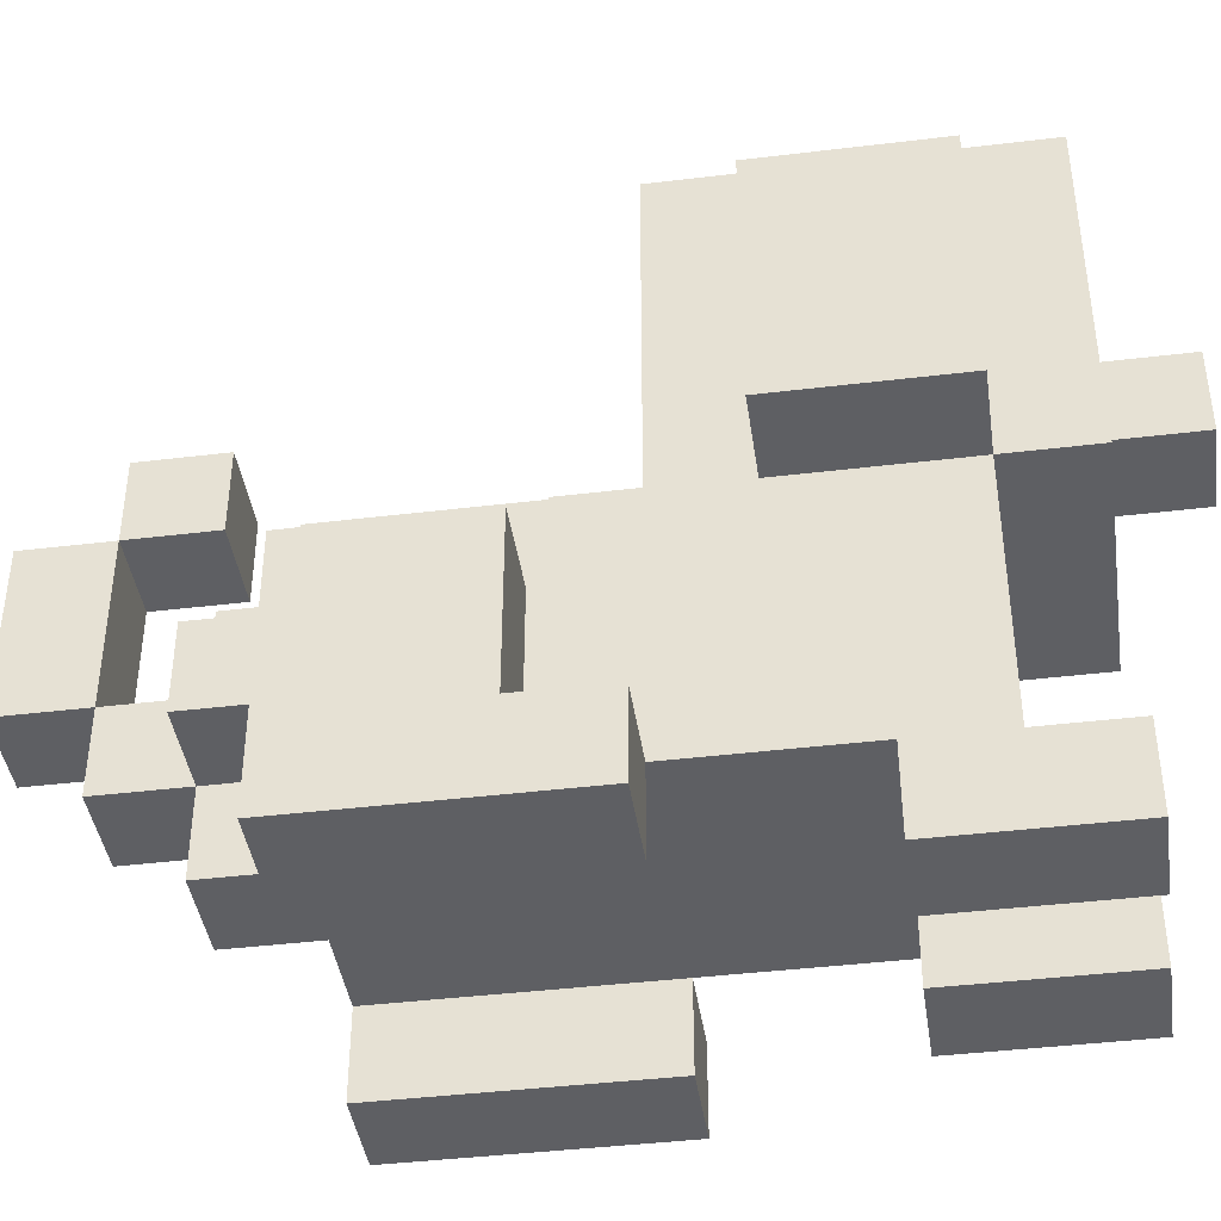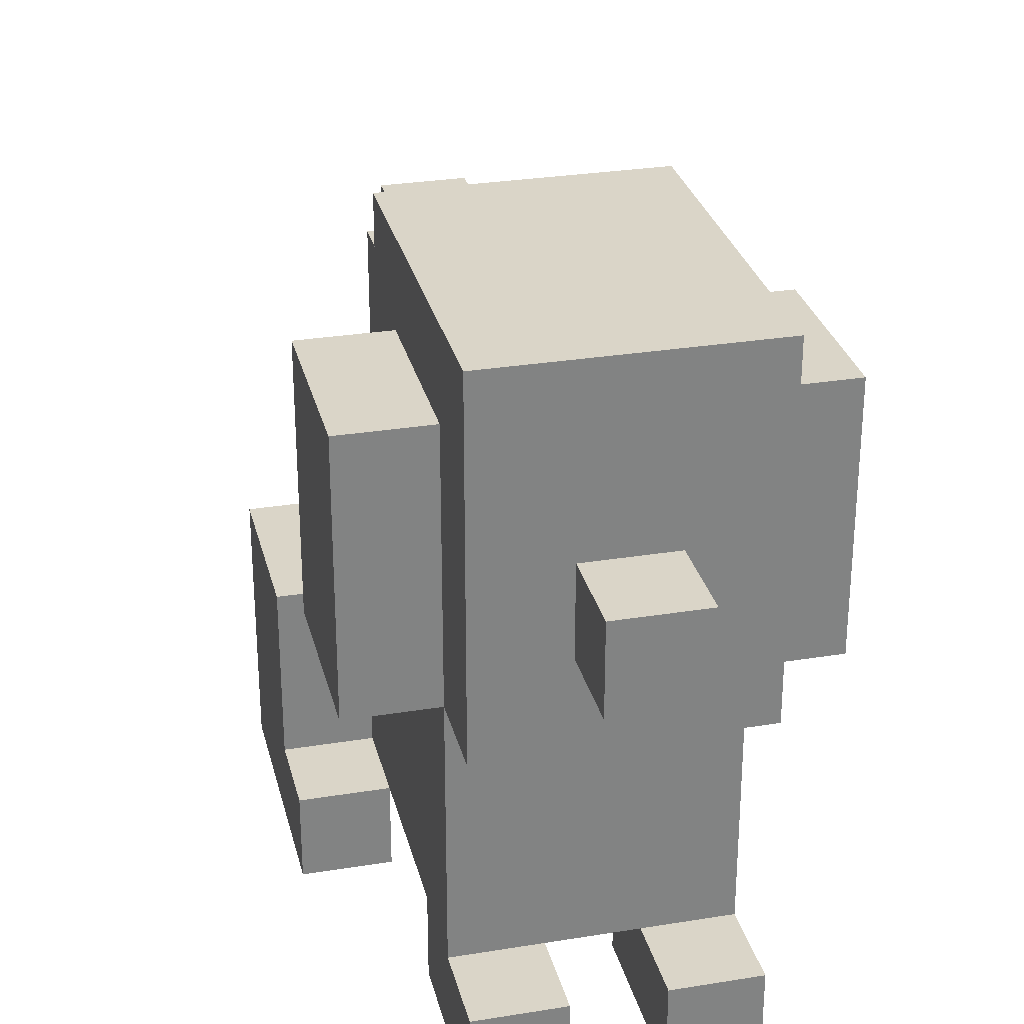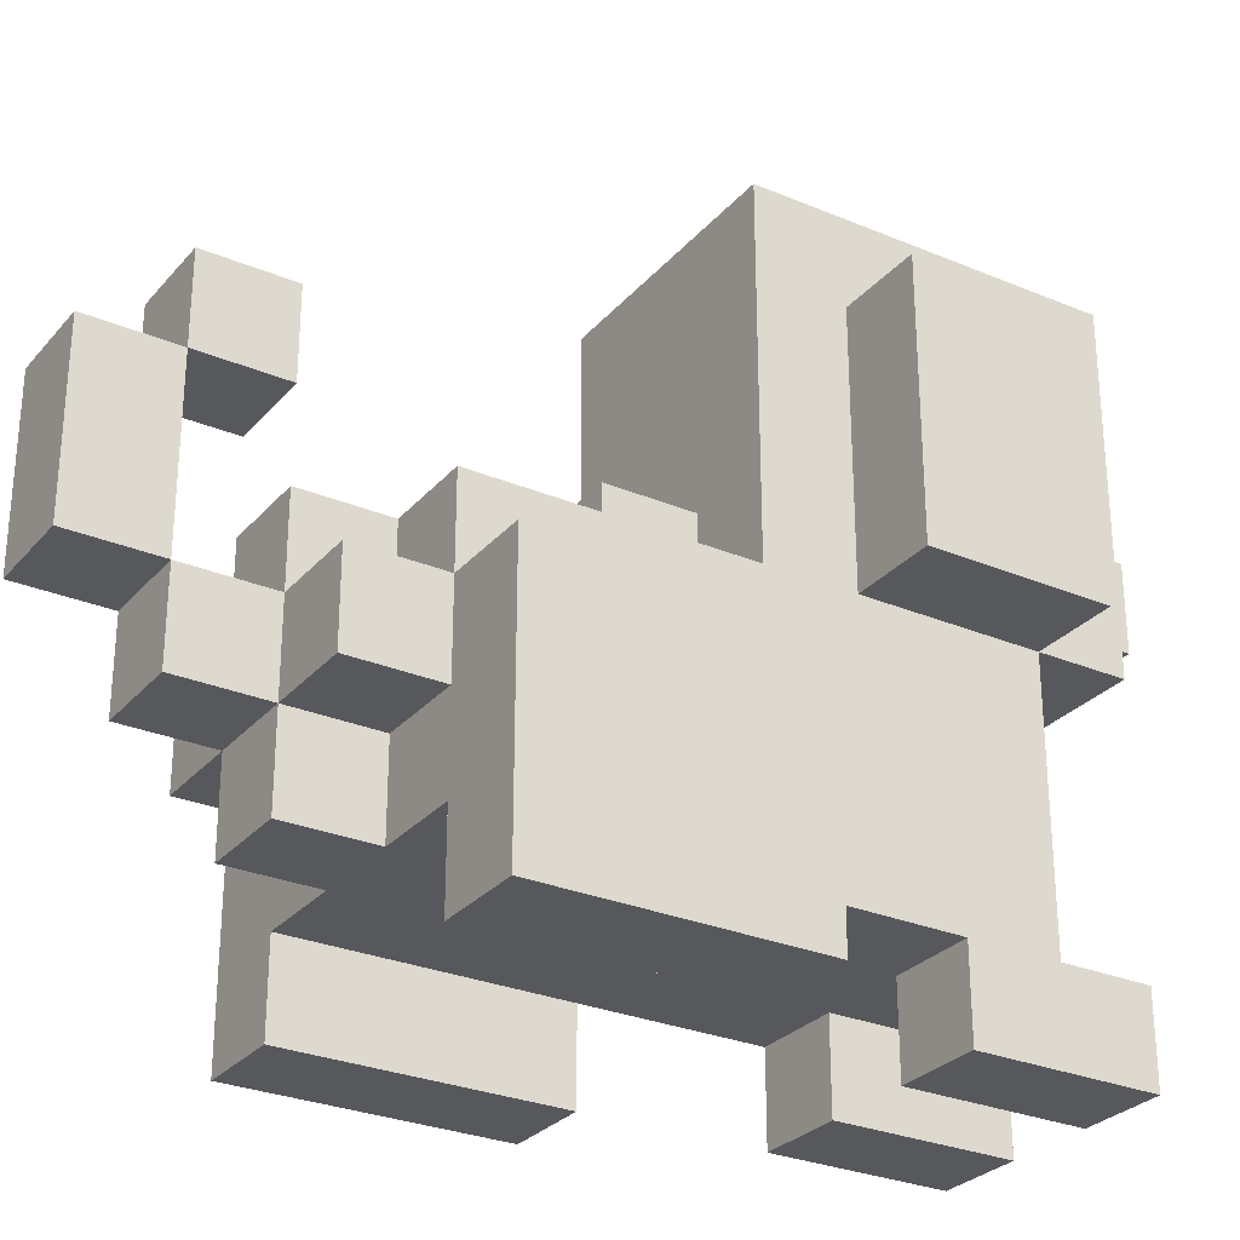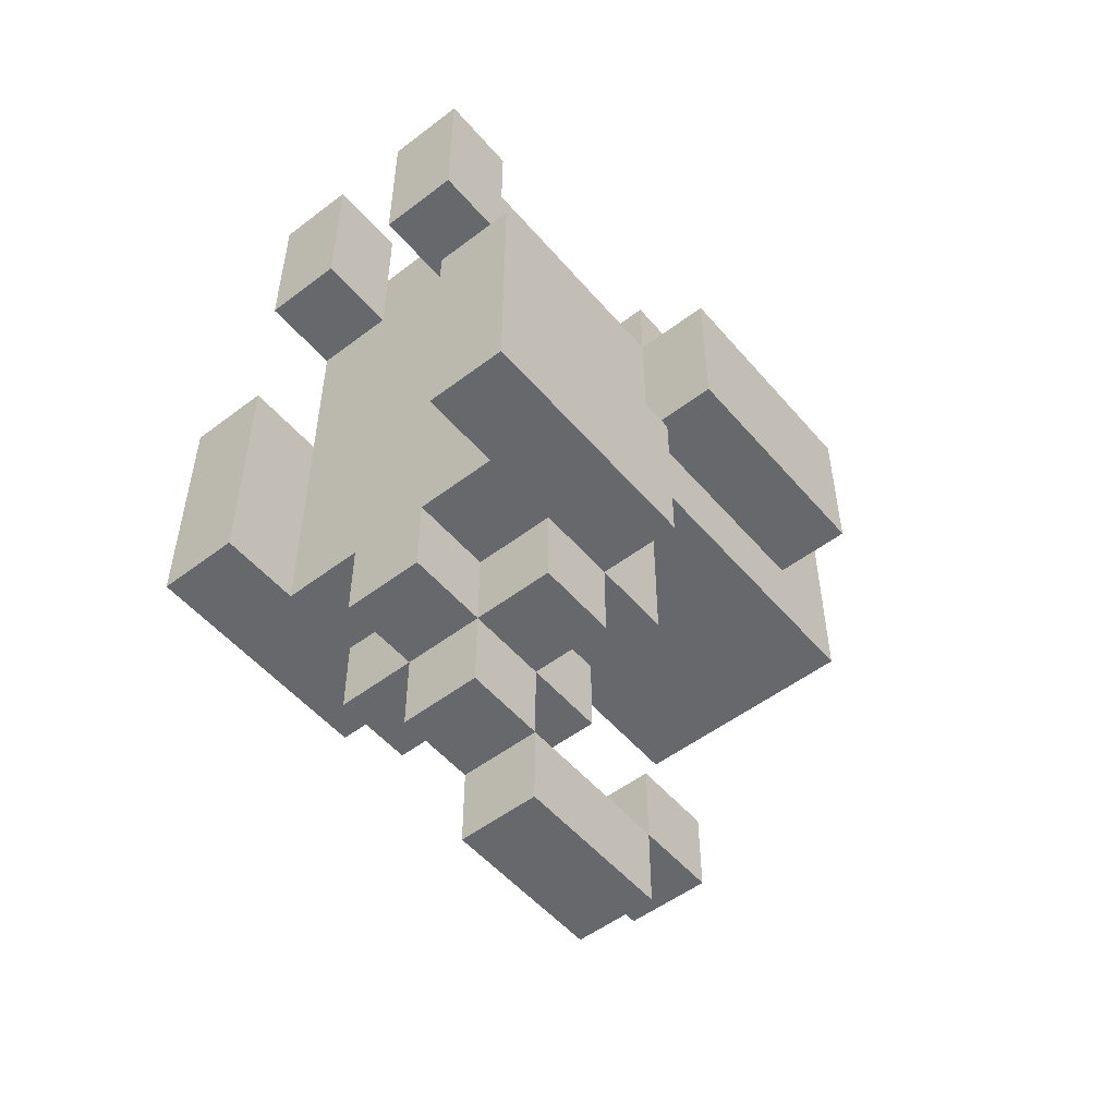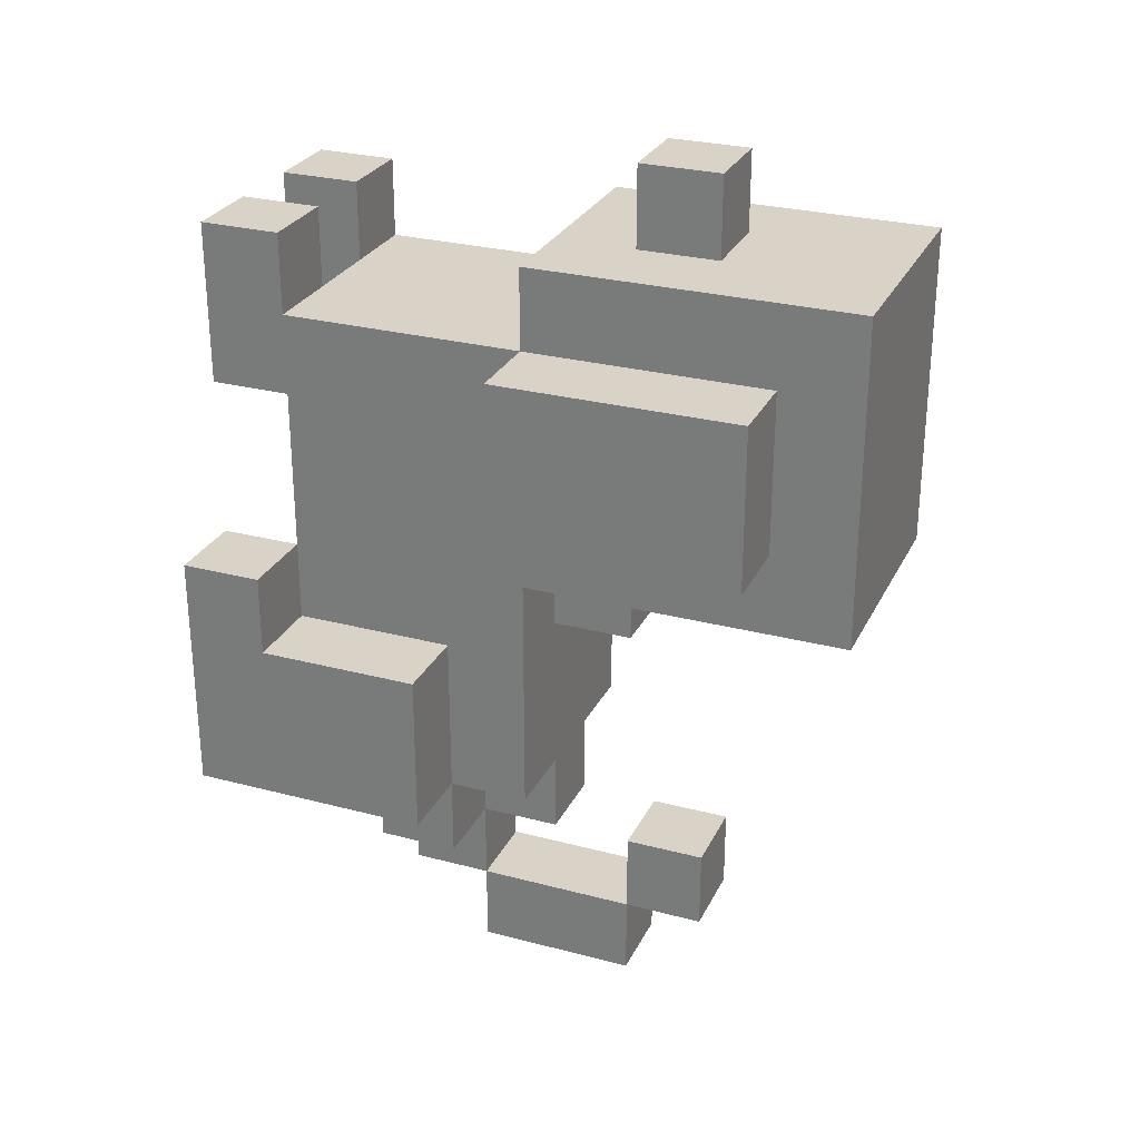
<metadata>
{"format":"obj","ext":"obj","renderer":"f3d","projection":"perspective","resolution":1024,"background":"white","views":[{"elev":-41.7,"azim":-81.7,"up":"+Y"},{"elev":29.3,"azim":-13.5,"up":"+Y"},{"elev":-28.7,"azim":-122.2,"up":"+Y"},{"elev":-52.4,"azim":39.3,"up":"+Z"},{"elev":27.8,"azim":111.9,"up":"+Z"}]}
</metadata>
<code>
o
v 5.9 0 -14.5
v 5.9 0 -14.8
v 5.9 0.1 -14.5
v 5.9 0.1 -14.6
v 5.9 0.3 -14.6
v 5.9 0.3 -14.8
v 5.9 0.4 -14.2
v 5.9 0.4 -14.4
v 5.9 0.7 -14.2
v 5.9 0.7 -14.4
v 6 0 -14.1
v 6 0 -14.3
v 6 0.1 -14.1
v 6 0.1 -14.2
v 6 0.1 -14.3
v 6 0.1 -14.5
v 6 0.1 -14.6
v 6 0.2 -14.2
v 6 0.2 -14.3
v 6 0.2 -14.8
v 6 0.2 -14.9
v 6 0.3 -14.6
v 6 0.3 -14.8
v 6 0.3 -14.9
v 6 0.4 -14.1
v 6 0.4 -14.2
v 6 0.4 -14.4
v 6 0.4 -14.5
v 6 0.4 -14.8
v 6 0.6 -14.1
v 6 0.6 -14.2
v 6 0.7 -14.1
v 6 0.7 -14.2
v 6 0.7 -14.4
v 6 0.8 -14.1
v 6 0.8 -14.5
v 6.1 0.1 -14.8
v 6.1 0.1 -14.9
v 6.1 0.2 -14.8
v 6.1 0.2 -14.9
v 6.1 0.2 -15
v 6.1 0.3 -14.8
v 6.1 0.3 -14.9
v 6.1 0.3 -15
v 6.1 0.3 -15.1
v 6.1 0.4 -14.5
v 6.1 0.4 -14.6
v 6.1 0.4 -14.8
v 6.1 0.4 -14.9
v 6.1 0.5 -14
v 6.1 0.5 -14.1
v 6.1 0.5 -14.5
v 6.1 0.5 -14.6
v 6.1 0.5 -14.9
v 6.1 0.5 -15
v 6.1 0.5 -15.1
v 6.1 0.6 -14
v 6.1 0.6 -14.1
v 6.1 0.6 -14.9
v 6.1 0.6 -15
v 6.2 0 -14.1
v 6.2 0 -14.3
v 6.2 0.1 -14.1
v 6.2 0.1 -14.2
v 6.2 0.1 -14.3
v 6.3 0 -14.5
v 6.3 0 -14.8
v 6.3 0.1 -14.5
v 6.3 0.1 -14.8
v 6 0 -14.5
v 6 0 -14.8
v 6 0.1 -14.5
v 6 0.1 -14.8
v 6.1 0 -14.1
v 6.1 0 -14.3
v 6.1 0.1 -14.1
v 6.1 0.1 -14.2
v 6.1 0.1 -14.3
v 6.2 0.1 -14.8
v 6.2 0.1 -14.9
v 6.2 0.2 -14.8
v 6.2 0.2 -14.9
v 6.2 0.2 -15
v 6.2 0.3 -14.8
v 6.2 0.3 -14.9
v 6.2 0.3 -15
v 6.2 0.3 -15.1
v 6.2 0.4 -14.5
v 6.2 0.4 -14.6
v 6.2 0.4 -14.8
v 6.2 0.4 -14.9
v 6.2 0.5 -14
v 6.2 0.5 -14.1
v 6.2 0.5 -14.5
v 6.2 0.5 -14.6
v 6.2 0.5 -14.9
v 6.2 0.5 -15
v 6.2 0.5 -15.1
v 6.2 0.6 -14
v 6.2 0.6 -14.1
v 6.2 0.6 -14.9
v 6.2 0.6 -15
v 6.3 0 -14.1
v 6.3 0 -14.3
v 6.3 0.1 -14.1
v 6.3 0.1 -14.2
v 6.3 0.1 -14.3
v 6.3 0.1 -14.5
v 6.3 0.1 -14.6
v 6.3 0.2 -14.2
v 6.3 0.2 -14.3
v 6.3 0.2 -14.8
v 6.3 0.2 -14.9
v 6.3 0.3 -14.6
v 6.3 0.3 -14.8
v 6.3 0.3 -14.9
v 6.3 0.4 -14.1
v 6.3 0.4 -14.2
v 6.3 0.4 -14.4
v 6.3 0.4 -14.5
v 6.3 0.4 -14.8
v 6.3 0.6 -14.1
v 6.3 0.6 -14.2
v 6.3 0.7 -14.1
v 6.3 0.7 -14.2
v 6.3 0.7 -14.4
v 6.3 0.8 -14.1
v 6.3 0.8 -14.5
v 6.4 0 -14.5
v 6.4 0 -14.8
v 6.4 0.1 -14.5
v 6.4 0.1 -14.6
v 6.4 0.3 -14.6
v 6.4 0.3 -14.8
v 6.4 0.4 -14.2
v 6.4 0.4 -14.4
v 6.4 0.7 -14.2
v 6.4 0.7 -14.4
v 6.1 0.5 -14
v 6.1 0.6 -14
v 6.2 0.5 -14
v 6.2 0.6 -14
v 6 0 -14.1
v 6 0.1 -14.1
v 6 0.4 -14.1
v 6 0.6 -14.1
v 6 0.7 -14.1
v 6 0.8 -14.1
v 6.1 0 -14.1
v 6.1 0.1 -14.1
v 6.1 0.5 -14.1
v 6.1 0.6 -14.1
v 6.1 0.7 -14.1
v 6.2 0 -14.1
v 6.2 0.1 -14.1
v 6.2 0.5 -14.1
v 6.2 0.6 -14.1
v 6.2 0.7 -14.1
v 6.3 0 -14.1
v 6.3 0.1 -14.1
v 6.3 0.4 -14.1
v 6.3 0.6 -14.1
v 6.3 0.7 -14.1
v 6.3 0.8 -14.1
v 5.9 0.4 -14.2
v 5.9 0.7 -14.2
v 6 0.1 -14.2
v 6 0.2 -14.2
v 6 0.4 -14.2
v 6 0.6 -14.2
v 6 0.7 -14.2
v 6.1 0.1 -14.2
v 6.1 0.2 -14.2
v 6.2 0.1 -14.2
v 6.2 0.2 -14.2
v 6.3 0.1 -14.2
v 6.3 0.2 -14.2
v 6.3 0.4 -14.2
v 6.3 0.6 -14.2
v 6.3 0.7 -14.2
v 6.4 0.4 -14.2
v 6.4 0.7 -14.2
v 5.9 0 -14.5
v 5.9 0.1 -14.5
v 6 0 -14.5
v 6 0.1 -14.5
v 6.3 0 -14.5
v 6.3 0.1 -14.5
v 6.4 0 -14.5
v 6.4 0.1 -14.5
v 5.9 0.1 -14.6
v 5.9 0.3 -14.6
v 6 0.1 -14.6
v 6 0.3 -14.6
v 6.3 0.1 -14.6
v 6.3 0.3 -14.6
v 6.4 0.1 -14.6
v 6.4 0.3 -14.6
v 6.1 0.5 -14.9
v 6.1 0.6 -14.9
v 6.2 0.5 -14.9
v 6.2 0.6 -14.9
v 6.1 0.3 -15
v 6.1 0.5 -15
v 6.2 0.3 -15
v 6.2 0.5 -15
v 6 0 -14.3
v 6 0.1 -14.3
v 6.1 0 -14.3
v 6.1 0.1 -14.3
v 6.2 0 -14.3
v 6.2 0.1 -14.3
v 6.3 0 -14.3
v 6.3 0.1 -14.3
v 5.9 0.4 -14.4
v 5.9 0.7 -14.4
v 6 0.4 -14.4
v 6 0.7 -14.4
v 6.3 0.4 -14.4
v 6.3 0.7 -14.4
v 6.4 0.4 -14.4
v 6.4 0.7 -14.4
v 6 0.4 -14.5
v 6 0.8 -14.5
v 6.1 0.4 -14.5
v 6.1 0.5 -14.5
v 6.2 0.4 -14.5
v 6.2 0.5 -14.5
v 6.3 0.4 -14.5
v 6.3 0.8 -14.5
v 6.1 0.4 -14.6
v 6.1 0.5 -14.6
v 6.2 0.4 -14.6
v 6.2 0.5 -14.6
v 5.9 0 -14.8
v 5.9 0.3 -14.8
v 6 0 -14.8
v 6 0.1 -14.8
v 6 0.2 -14.8
v 6 0.3 -14.8
v 6 0.4 -14.8
v 6.1 0.1 -14.8
v 6.1 0.2 -14.8
v 6.1 0.3 -14.8
v 6.1 0.4 -14.8
v 6.2 0.1 -14.8
v 6.2 0.2 -14.8
v 6.2 0.3 -14.8
v 6.2 0.4 -14.8
v 6.3 0 -14.8
v 6.3 0.1 -14.8
v 6.3 0.2 -14.8
v 6.3 0.3 -14.8
v 6.3 0.4 -14.8
v 6.4 0 -14.8
v 6.4 0.3 -14.8
v 6 0.2 -14.9
v 6 0.3 -14.9
v 6.1 0.1 -14.9
v 6.1 0.2 -14.9
v 6.1 0.3 -14.9
v 6.1 0.4 -14.9
v 6.2 0.1 -14.9
v 6.2 0.2 -14.9
v 6.2 0.3 -14.9
v 6.2 0.4 -14.9
v 6.3 0.2 -14.9
v 6.3 0.3 -14.9
v 6.1 0.2 -15
v 6.1 0.3 -15
v 6.1 0.5 -15
v 6.1 0.6 -15
v 6.2 0.2 -15
v 6.2 0.3 -15
v 6.2 0.5 -15
v 6.2 0.6 -15
v 6.1 0.3 -15.1
v 6.1 0.5 -15.1
v 6.2 0.3 -15.1
v 6.2 0.5 -15.1
v 6 0 -14.1
v 6.1 0 -14.1
v 6.2 0 -14.1
v 6.3 0 -14.1
v 6 0 -14.3
v 6.1 0 -14.3
v 6.2 0 -14.3
v 6.3 0 -14.3
v 5.9 0 -14.5
v 6 0 -14.5
v 6.3 0 -14.5
v 6.4 0 -14.5
v 5.9 0 -14.8
v 6 0 -14.8
v 6.3 0 -14.8
v 6.4 0 -14.8
v 6.1 0.1 -14.2
v 6.2 0.1 -14.2
v 6 0.1 -14.3
v 6.1 0.1 -14.3
v 6.2 0.1 -14.3
v 6.3 0.1 -14.3
v 6 0.1 -14.5
v 6.3 0.1 -14.5
v 6 0.1 -14.8
v 6.1 0.1 -14.8
v 6.2 0.1 -14.8
v 6.3 0.1 -14.8
v 6.1 0.1 -14.9
v 6.2 0.1 -14.9
v 6 0.2 -14.8
v 6.1 0.2 -14.8
v 6.2 0.2 -14.8
v 6.3 0.2 -14.8
v 6 0.2 -14.9
v 6.1 0.2 -14.9
v 6.2 0.2 -14.9
v 6.3 0.2 -14.9
v 6.1 0.2 -15
v 6.2 0.2 -15
v 6.1 0.3 -15
v 6.2 0.3 -15
v 6.1 0.3 -15.1
v 6.2 0.3 -15.1
v 6 0.4 -14.1
v 6.3 0.4 -14.1
v 5.9 0.4 -14.2
v 6 0.4 -14.2
v 6.3 0.4 -14.2
v 6.4 0.4 -14.2
v 5.9 0.4 -14.4
v 6 0.4 -14.4
v 6.3 0.4 -14.4
v 6.4 0.4 -14.4
v 6.1 0.5 -14
v 6.2 0.5 -14
v 6.1 0.5 -14.1
v 6.2 0.5 -14.1
v 6.1 0.5 -14.9
v 6.2 0.5 -14.9
v 6.1 0.5 -15
v 6.2 0.5 -15
v 6 0.1 -14.1
v 6.1 0.1 -14.1
v 6.2 0.1 -14.1
v 6.3 0.1 -14.1
v 6 0.1 -14.2
v 6.1 0.1 -14.2
v 6.2 0.1 -14.2
v 6.3 0.1 -14.2
v 5.9 0.1 -14.5
v 6 0.1 -14.5
v 6.3 0.1 -14.5
v 6.4 0.1 -14.5
v 5.9 0.1 -14.6
v 6 0.1 -14.6
v 6.3 0.1 -14.6
v 6.4 0.1 -14.6
v 5.9 0.3 -14.6
v 6 0.3 -14.6
v 6.3 0.3 -14.6
v 6.4 0.3 -14.6
v 5.9 0.3 -14.8
v 6 0.3 -14.8
v 6.1 0.3 -14.8
v 6.2 0.3 -14.8
v 6.3 0.3 -14.8
v 6.4 0.3 -14.8
v 6 0.3 -14.9
v 6.1 0.3 -14.9
v 6.2 0.3 -14.9
v 6.3 0.3 -14.9
v 6.1 0.3 -15
v 6.2 0.3 -15
v 6 0.4 -14.5
v 6.1 0.4 -14.5
v 6.2 0.4 -14.5
v 6.3 0.4 -14.5
v 6.1 0.4 -14.6
v 6.2 0.4 -14.6
v 6 0.4 -14.8
v 6.1 0.4 -14.8
v 6.2 0.4 -14.8
v 6.3 0.4 -14.8
v 6.1 0.4 -14.9
v 6.2 0.4 -14.9
v 6.1 0.5 -14.5
v 6.2 0.5 -14.5
v 6.1 0.5 -14.6
v 6.2 0.5 -14.6
v 6.1 0.5 -15
v 6.2 0.5 -15
v 6.1 0.5 -15.1
v 6.2 0.5 -15.1
v 6.1 0.6 -14
v 6.2 0.6 -14
v 6.1 0.6 -14.1
v 6.2 0.6 -14.1
v 6.1 0.6 -14.9
v 6.2 0.6 -14.9
v 6.1 0.6 -15
v 6.2 0.6 -15
v 5.9 0.7 -14.2
v 6 0.7 -14.2
v 6.3 0.7 -14.2
v 6.4 0.7 -14.2
v 5.9 0.7 -14.4
v 6 0.7 -14.4
v 6.3 0.7 -14.4
v 6.4 0.7 -14.4
v 6 0.8 -14.1
v 6.3 0.8 -14.1
v 6 0.8 -14.5
v 6.3 0.8 -14.5
f 3 2 1
f 4 2 3
f 5 2 4
f 6 2 5
f 9 8 7
f 10 8 9
f 13 12 11
f 14 12 13
f 15 12 14
f 18 15 14
f 19 17 16
f 19 15 18
f 19 16 15
f 22 19 18
f 22 17 19
f 23 21 20
f 24 21 23
f 26 22 18
f 26 23 22
f 27 23 26
f 28 23 27
f 29 23 28
f 30 26 25
f 31 26 30
f 32 31 30
f 33 31 32
f 34 28 27
f 35 33 32
f 35 34 33
f 36 28 34
f 36 34 35
f 39 38 37
f 40 38 39
f 43 41 40
f 44 41 43
f 48 43 42
f 49 43 48
f 52 47 46
f 53 47 52
f 55 45 44
f 56 45 55
f 57 51 50
f 58 51 57
f 59 55 54
f 60 55 59
f 63 62 61
f 64 62 63
f 65 62 64
f 68 67 66
f 69 67 68
f 70 71 72
f 72 71 73
f 74 75 76
f 76 75 77
f 77 75 78
f 79 80 81
f 81 80 82
f 82 83 85
f 85 83 86
f 84 85 90
f 90 85 91
f 88 89 94
f 94 89 95
f 86 87 97
f 97 87 98
f 92 93 99
f 99 93 100
f 96 97 101
f 101 97 102
f 103 104 105
f 105 104 106
f 106 104 107
f 106 107 110
f 108 109 111
f 110 107 111
f 107 108 111
f 110 111 114
f 111 109 114
f 112 113 115
f 115 113 116
f 110 114 118
f 114 115 118
f 118 115 119
f 119 115 120
f 120 115 121
f 117 118 122
f 122 118 123
f 122 123 124
f 124 123 125
f 119 120 126
f 124 125 127
f 125 126 127
f 126 120 128
f 127 126 128
f 129 130 131
f 131 130 132
f 132 130 133
f 133 130 134
f 135 136 137
f 137 136 138
f 141 140 139
f 142 140 141
f 149 144 143
f 150 144 149
f 151 146 145
f 152 147 146
f 152 146 151
f 153 148 147
f 153 147 152
f 156 151 145
f 157 153 152
f 158 148 153
f 158 153 157
f 159 155 154
f 160 155 159
f 161 157 156
f 161 156 145
f 162 158 157
f 162 157 161
f 163 148 158
f 163 158 162
f 164 148 163
f 169 166 165
f 170 166 169
f 171 166 170
f 172 168 167
f 173 169 168
f 173 168 172
f 174 173 172
f 175 169 173
f 175 173 174
f 176 175 174
f 177 169 175
f 177 175 176
f 178 169 177
f 181 180 179
f 181 179 178
f 182 180 181
f 185 184 183
f 186 184 185
f 189 188 187
f 190 188 189
f 193 192 191
f 194 192 193
f 197 196 195
f 198 196 197
f 201 200 199
f 202 200 201
f 205 204 203
f 206 204 205
f 207 208 209
f 209 208 210
f 211 212 213
f 213 212 214
f 215 216 217
f 217 216 218
f 219 220 221
f 221 220 222
f 223 224 225
f 225 224 226
f 226 224 228
f 227 228 229
f 228 224 230
f 229 228 230
f 231 232 233
f 233 232 234
f 235 236 237
f 237 236 238
f 238 236 239
f 239 236 240
f 238 239 242
f 242 239 243
f 240 241 244
f 244 241 245
f 246 247 251
f 251 247 252
f 248 249 253
f 253 249 254
f 251 252 255
f 250 251 255
f 252 253 255
f 255 253 256
f 257 258 260
f 260 258 261
f 259 260 263
f 263 260 264
f 261 262 265
f 265 262 266
f 264 265 267
f 267 265 268
f 269 270 273
f 273 270 274
f 271 272 275
f 275 272 276
f 277 278 279
f 279 278 280
f 285 282 281
f 286 282 285
f 287 284 283
f 288 284 287
f 293 290 289
f 294 290 293
f 295 292 291
f 296 292 295
f 300 298 297
f 301 298 300
f 303 300 299
f 303 302 301
f 303 301 300
f 304 302 303
f 305 304 303
f 306 304 305
f 307 304 306
f 308 304 307
f 309 307 306
f 310 307 309
f 315 312 311
f 316 312 315
f 317 314 313
f 318 314 317
f 319 317 316
f 320 317 319
f 323 322 321
f 324 322 323
f 328 326 325
f 329 326 328
f 331 328 327
f 332 328 331
f 333 330 329
f 334 330 333
f 337 336 335
f 338 336 337
f 341 340 339
f 342 340 341
f 343 344 347
f 347 344 348
f 345 346 349
f 349 346 350
f 351 352 355
f 355 352 356
f 353 354 357
f 357 354 358
f 359 360 363
f 363 360 364
f 361 362 367
f 367 362 368
f 364 365 369
f 369 365 370
f 366 367 371
f 371 367 372
f 370 371 373
f 373 371 374
f 375 376 379
f 377 378 380
f 375 379 381
f 379 380 381
f 381 380 382
f 380 378 383
f 382 380 383
f 383 378 384
f 382 383 385
f 385 383 386
f 387 388 389
f 389 388 390
f 391 392 393
f 393 392 394
f 395 396 397
f 397 396 398
f 399 400 401
f 401 400 402
f 403 404 407
f 407 404 408
f 405 406 409
f 409 406 410
f 411 412 413
f 413 412 414

</code>
